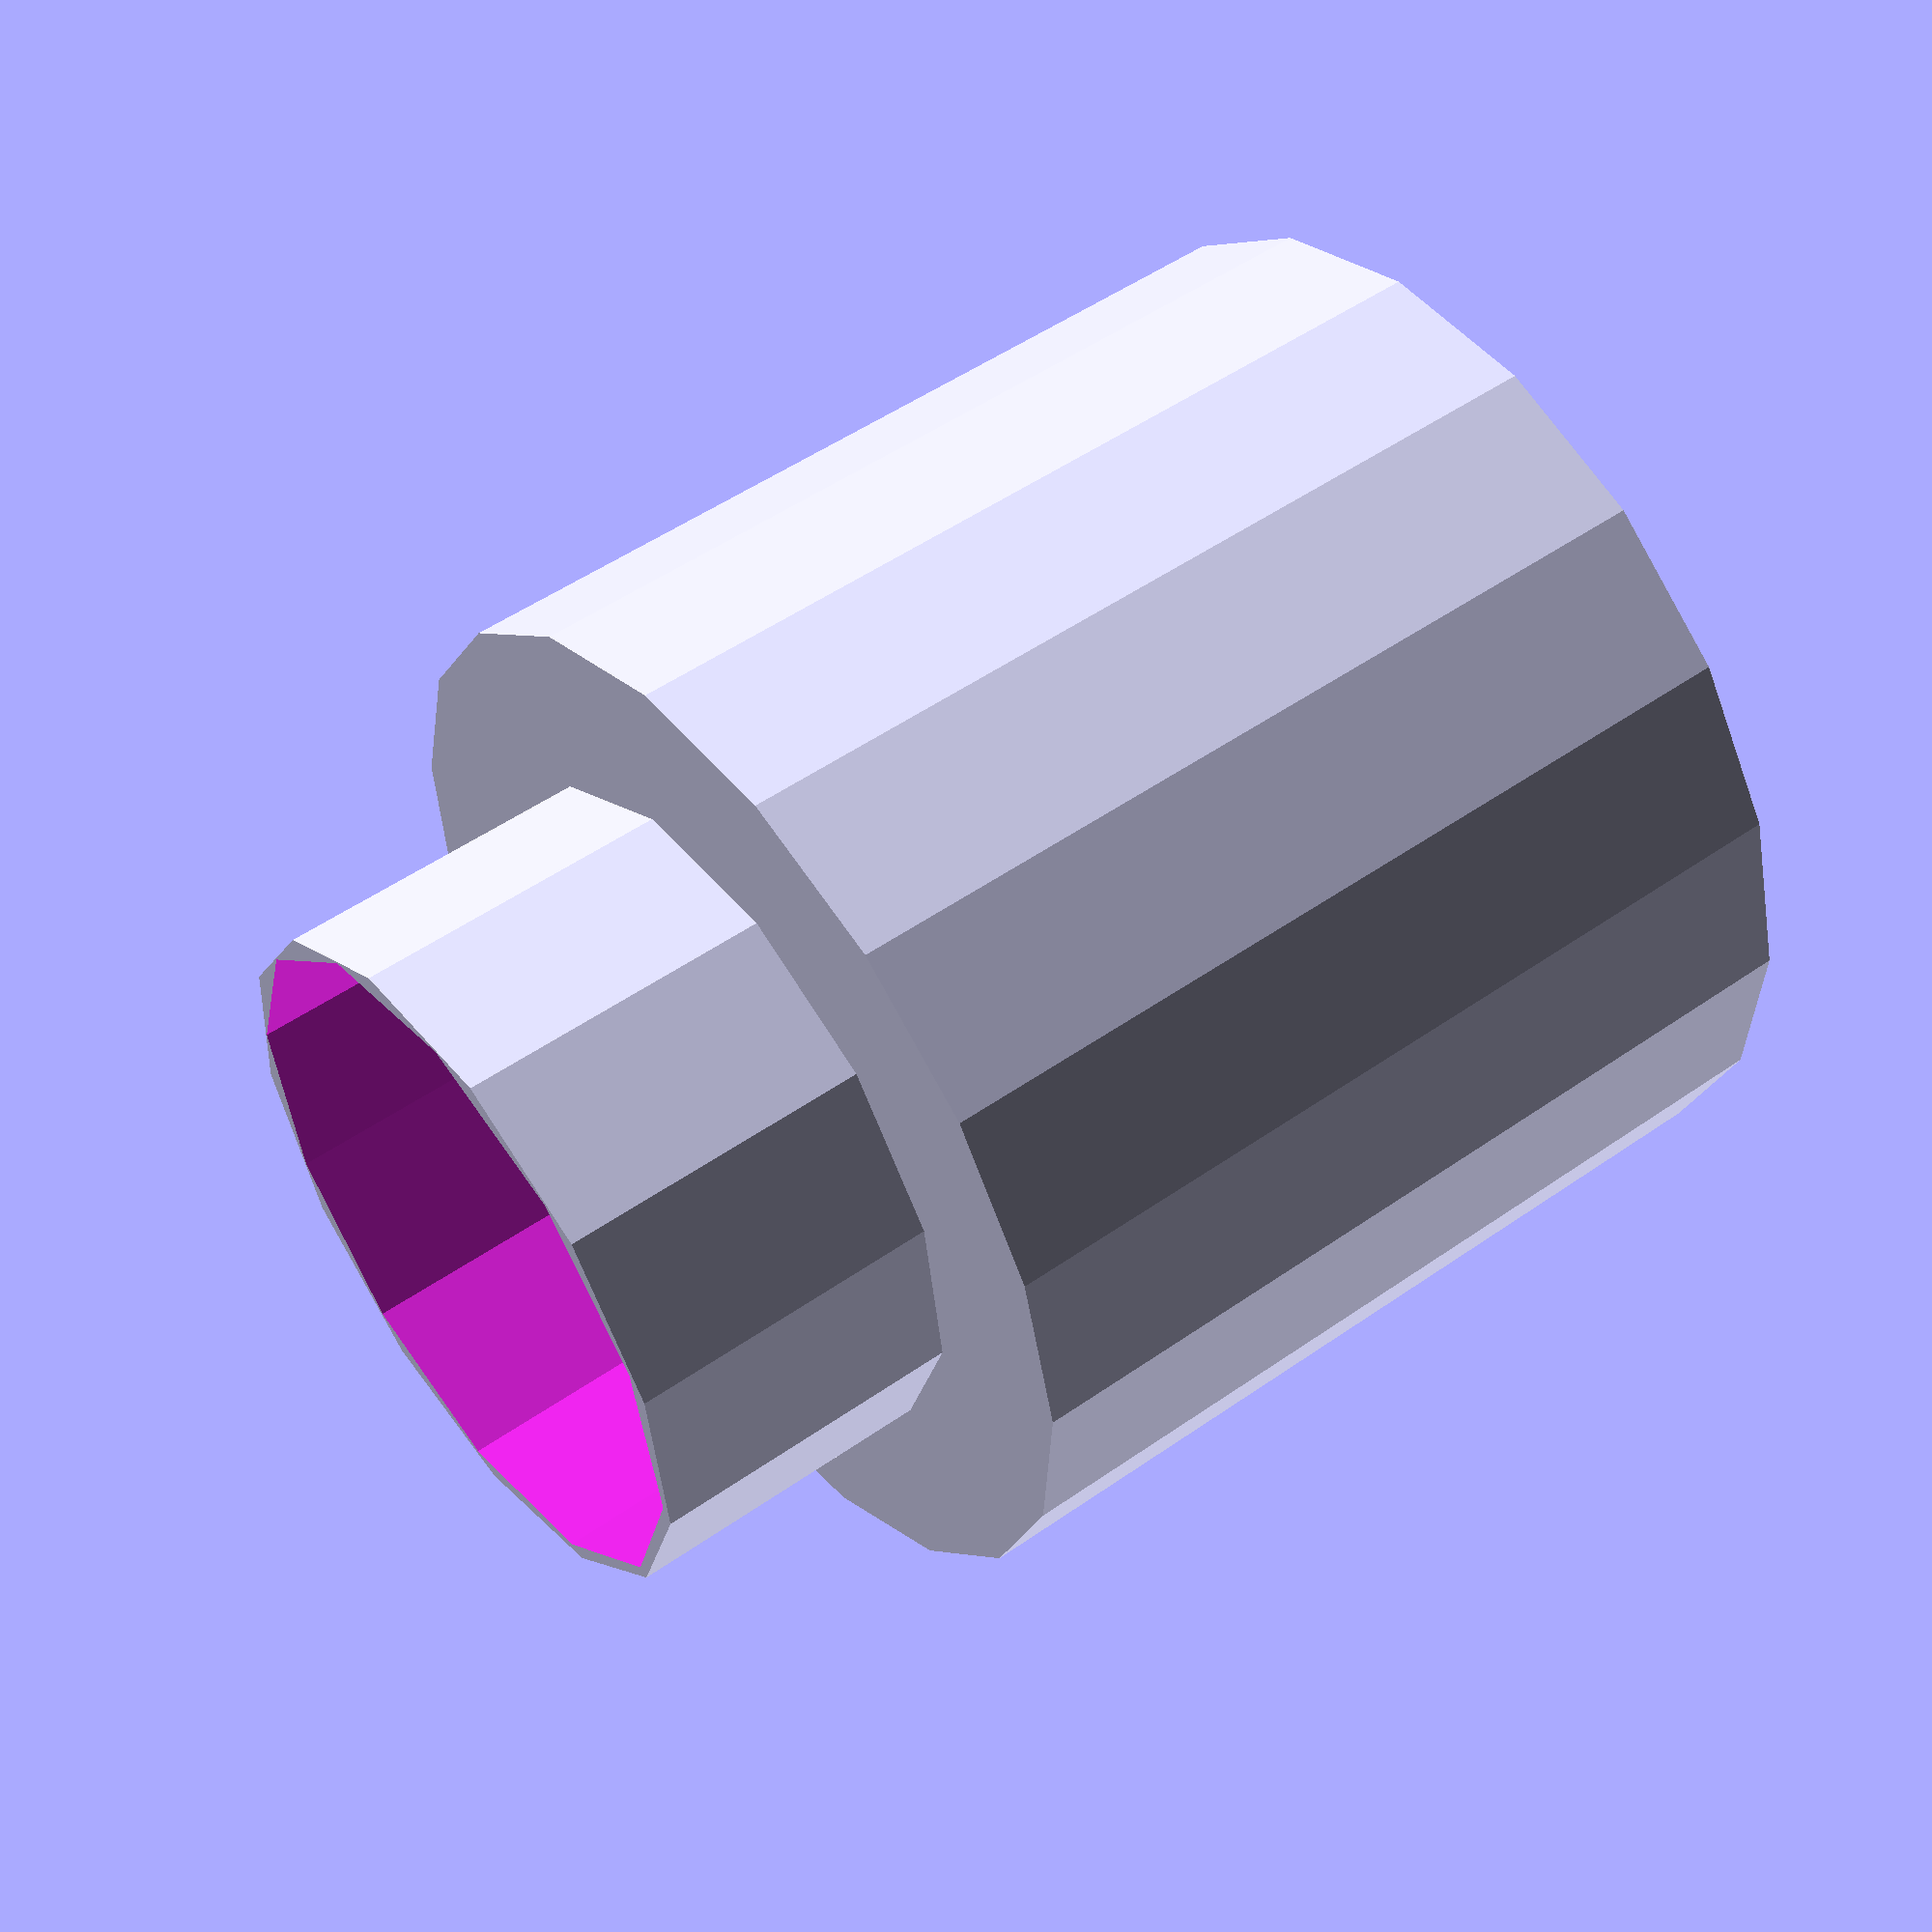
<openscad>


ball_od = 50;
ball_offset = 50;
thick = 3;
height = 10;

difference() {
	union() {
		difference() {
			cylinder(d = 11.5000000000, h = 10);
			translate(v = [0, 0, -5.0000000000]) {
				cylinder(d = 7.5000000000, h = 20);
			}
		}
		translate(v = [0, 0, 10]) {
			difference() {
				cylinder(d = 7.7500000000, h = 3.5000000000);
				translate(v = [0, 0, -1.7500000000]) {
					cylinder(d = 7.5000000000, h = 7.0000000000);
				}
			}
		}
	}
	translate(v = [0, 0, 5.0000000000]) {
		rotate(a = [90, 0, 0]) {
			cylinder(d = 3, h = 30);
		}
	}
}

</openscad>
<views>
elev=309.3 azim=32.2 roll=52.5 proj=p view=wireframe
</views>
